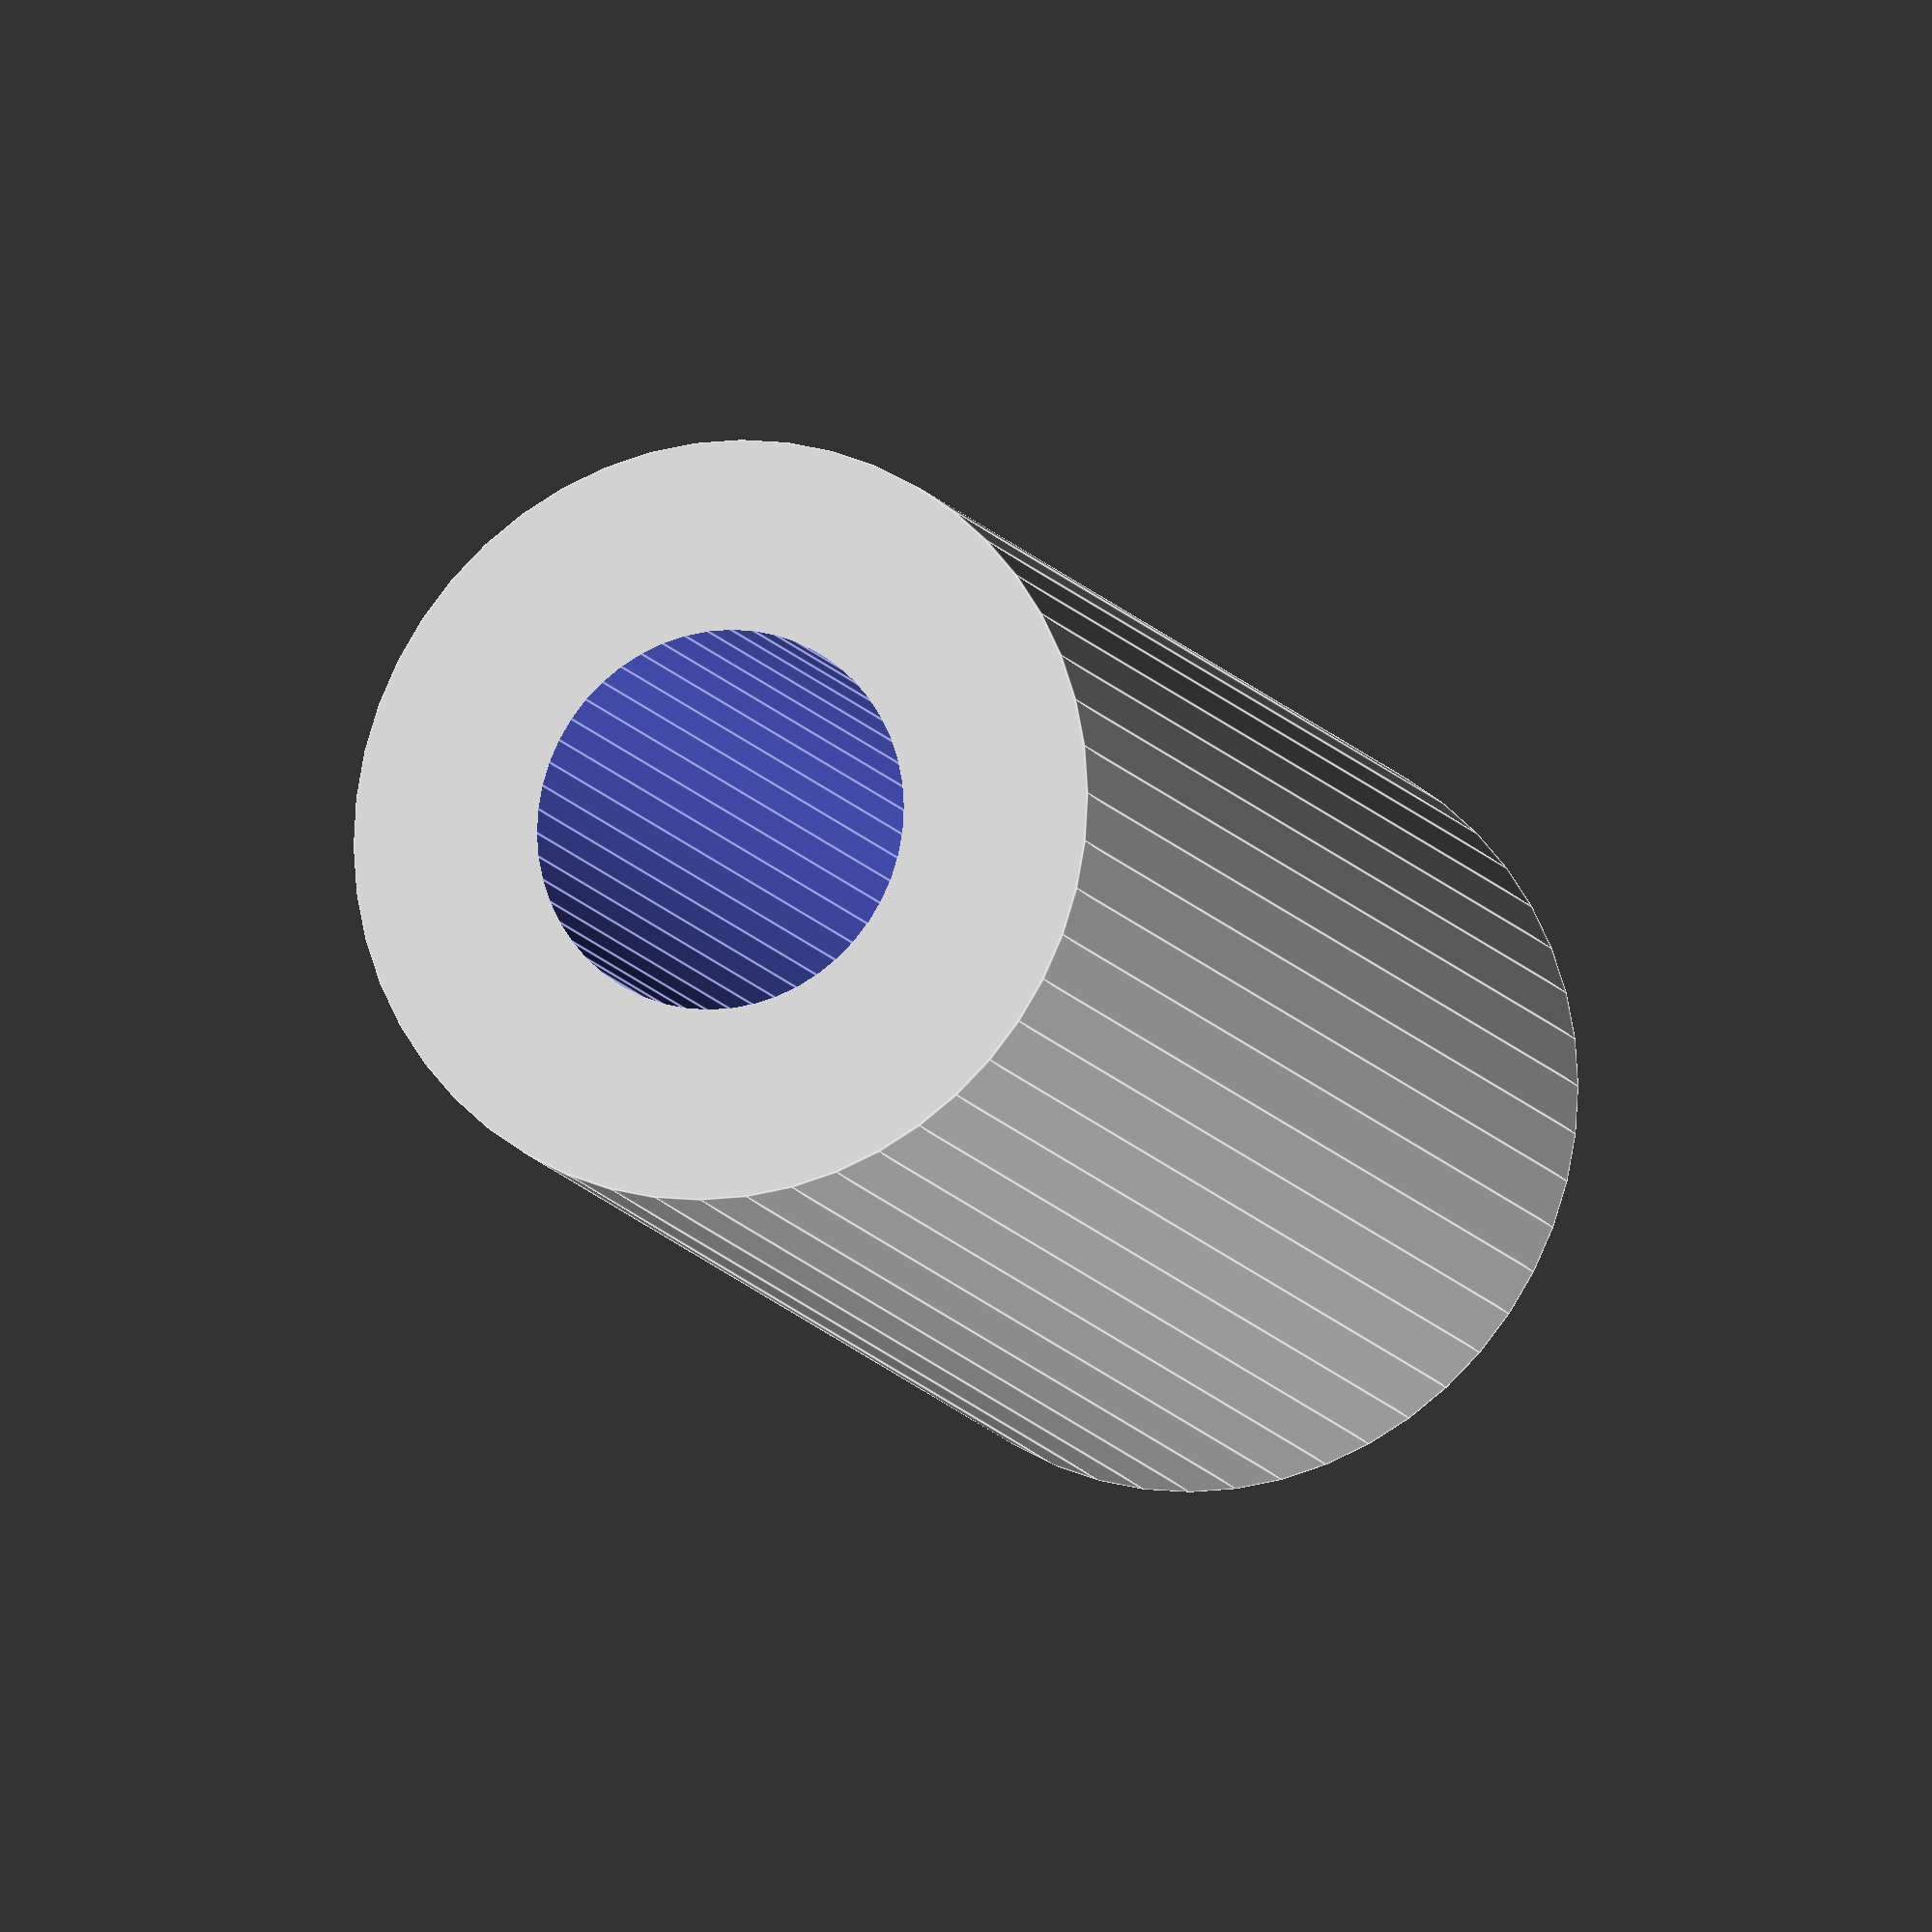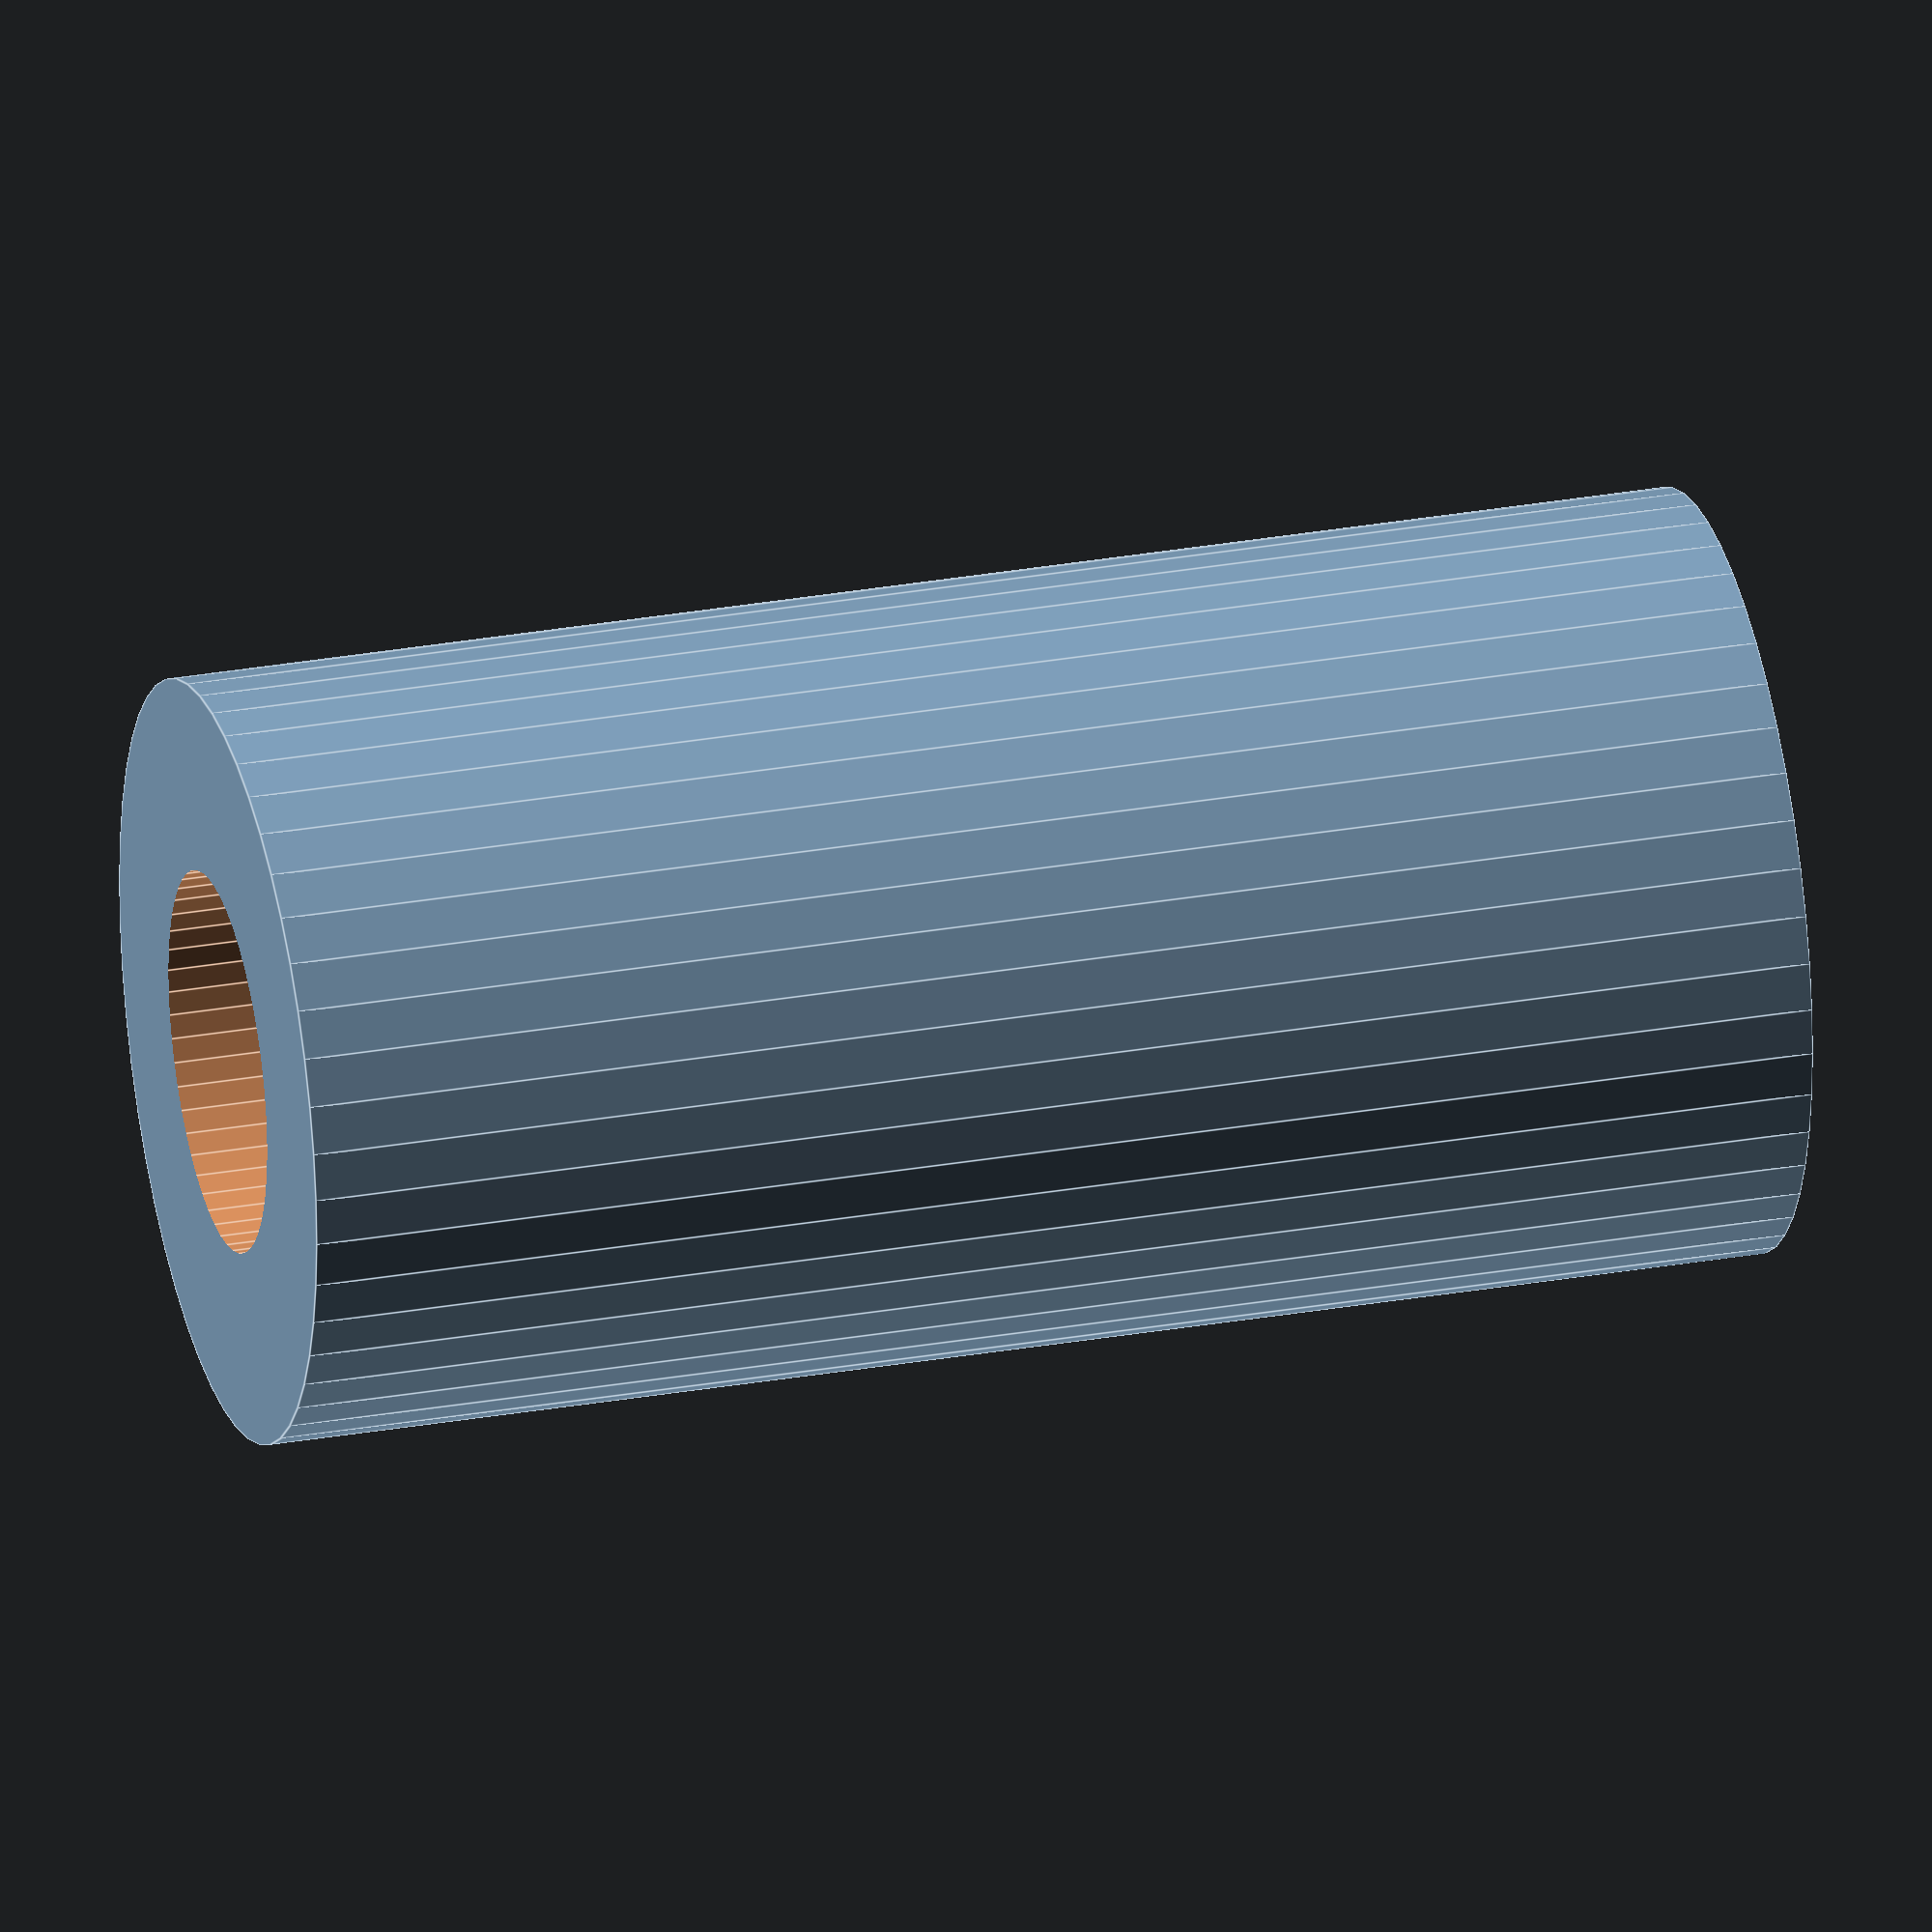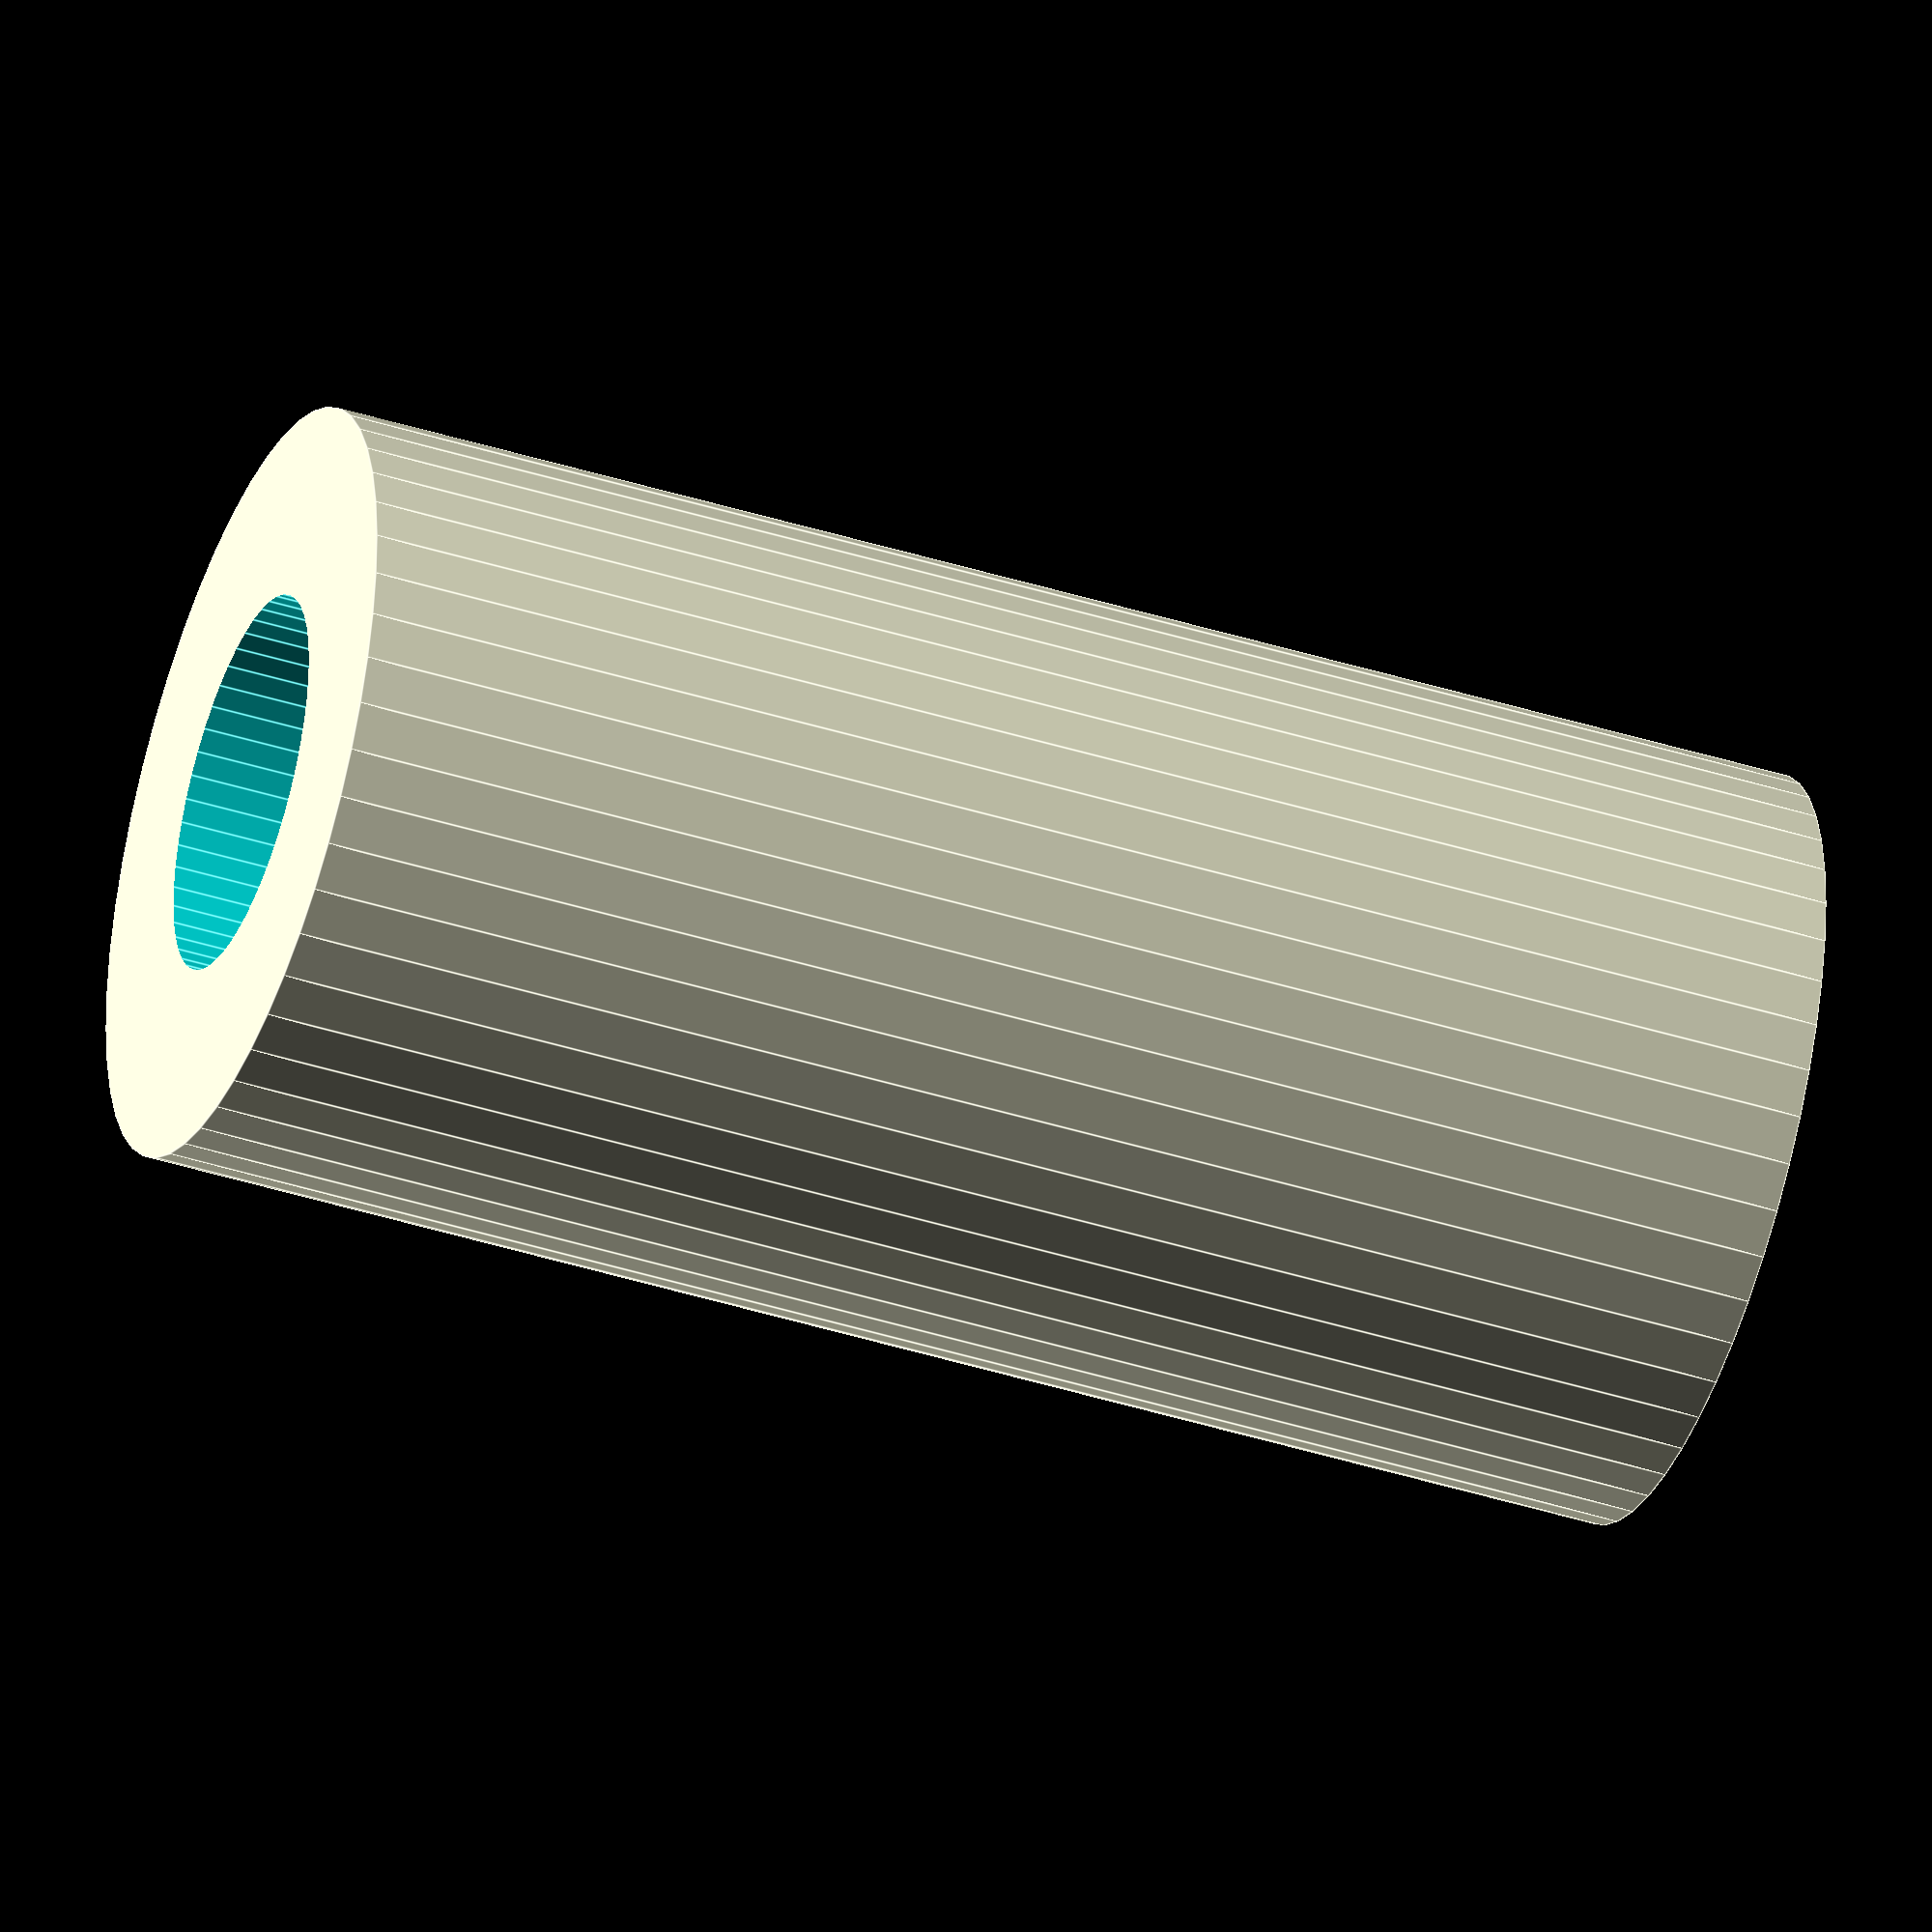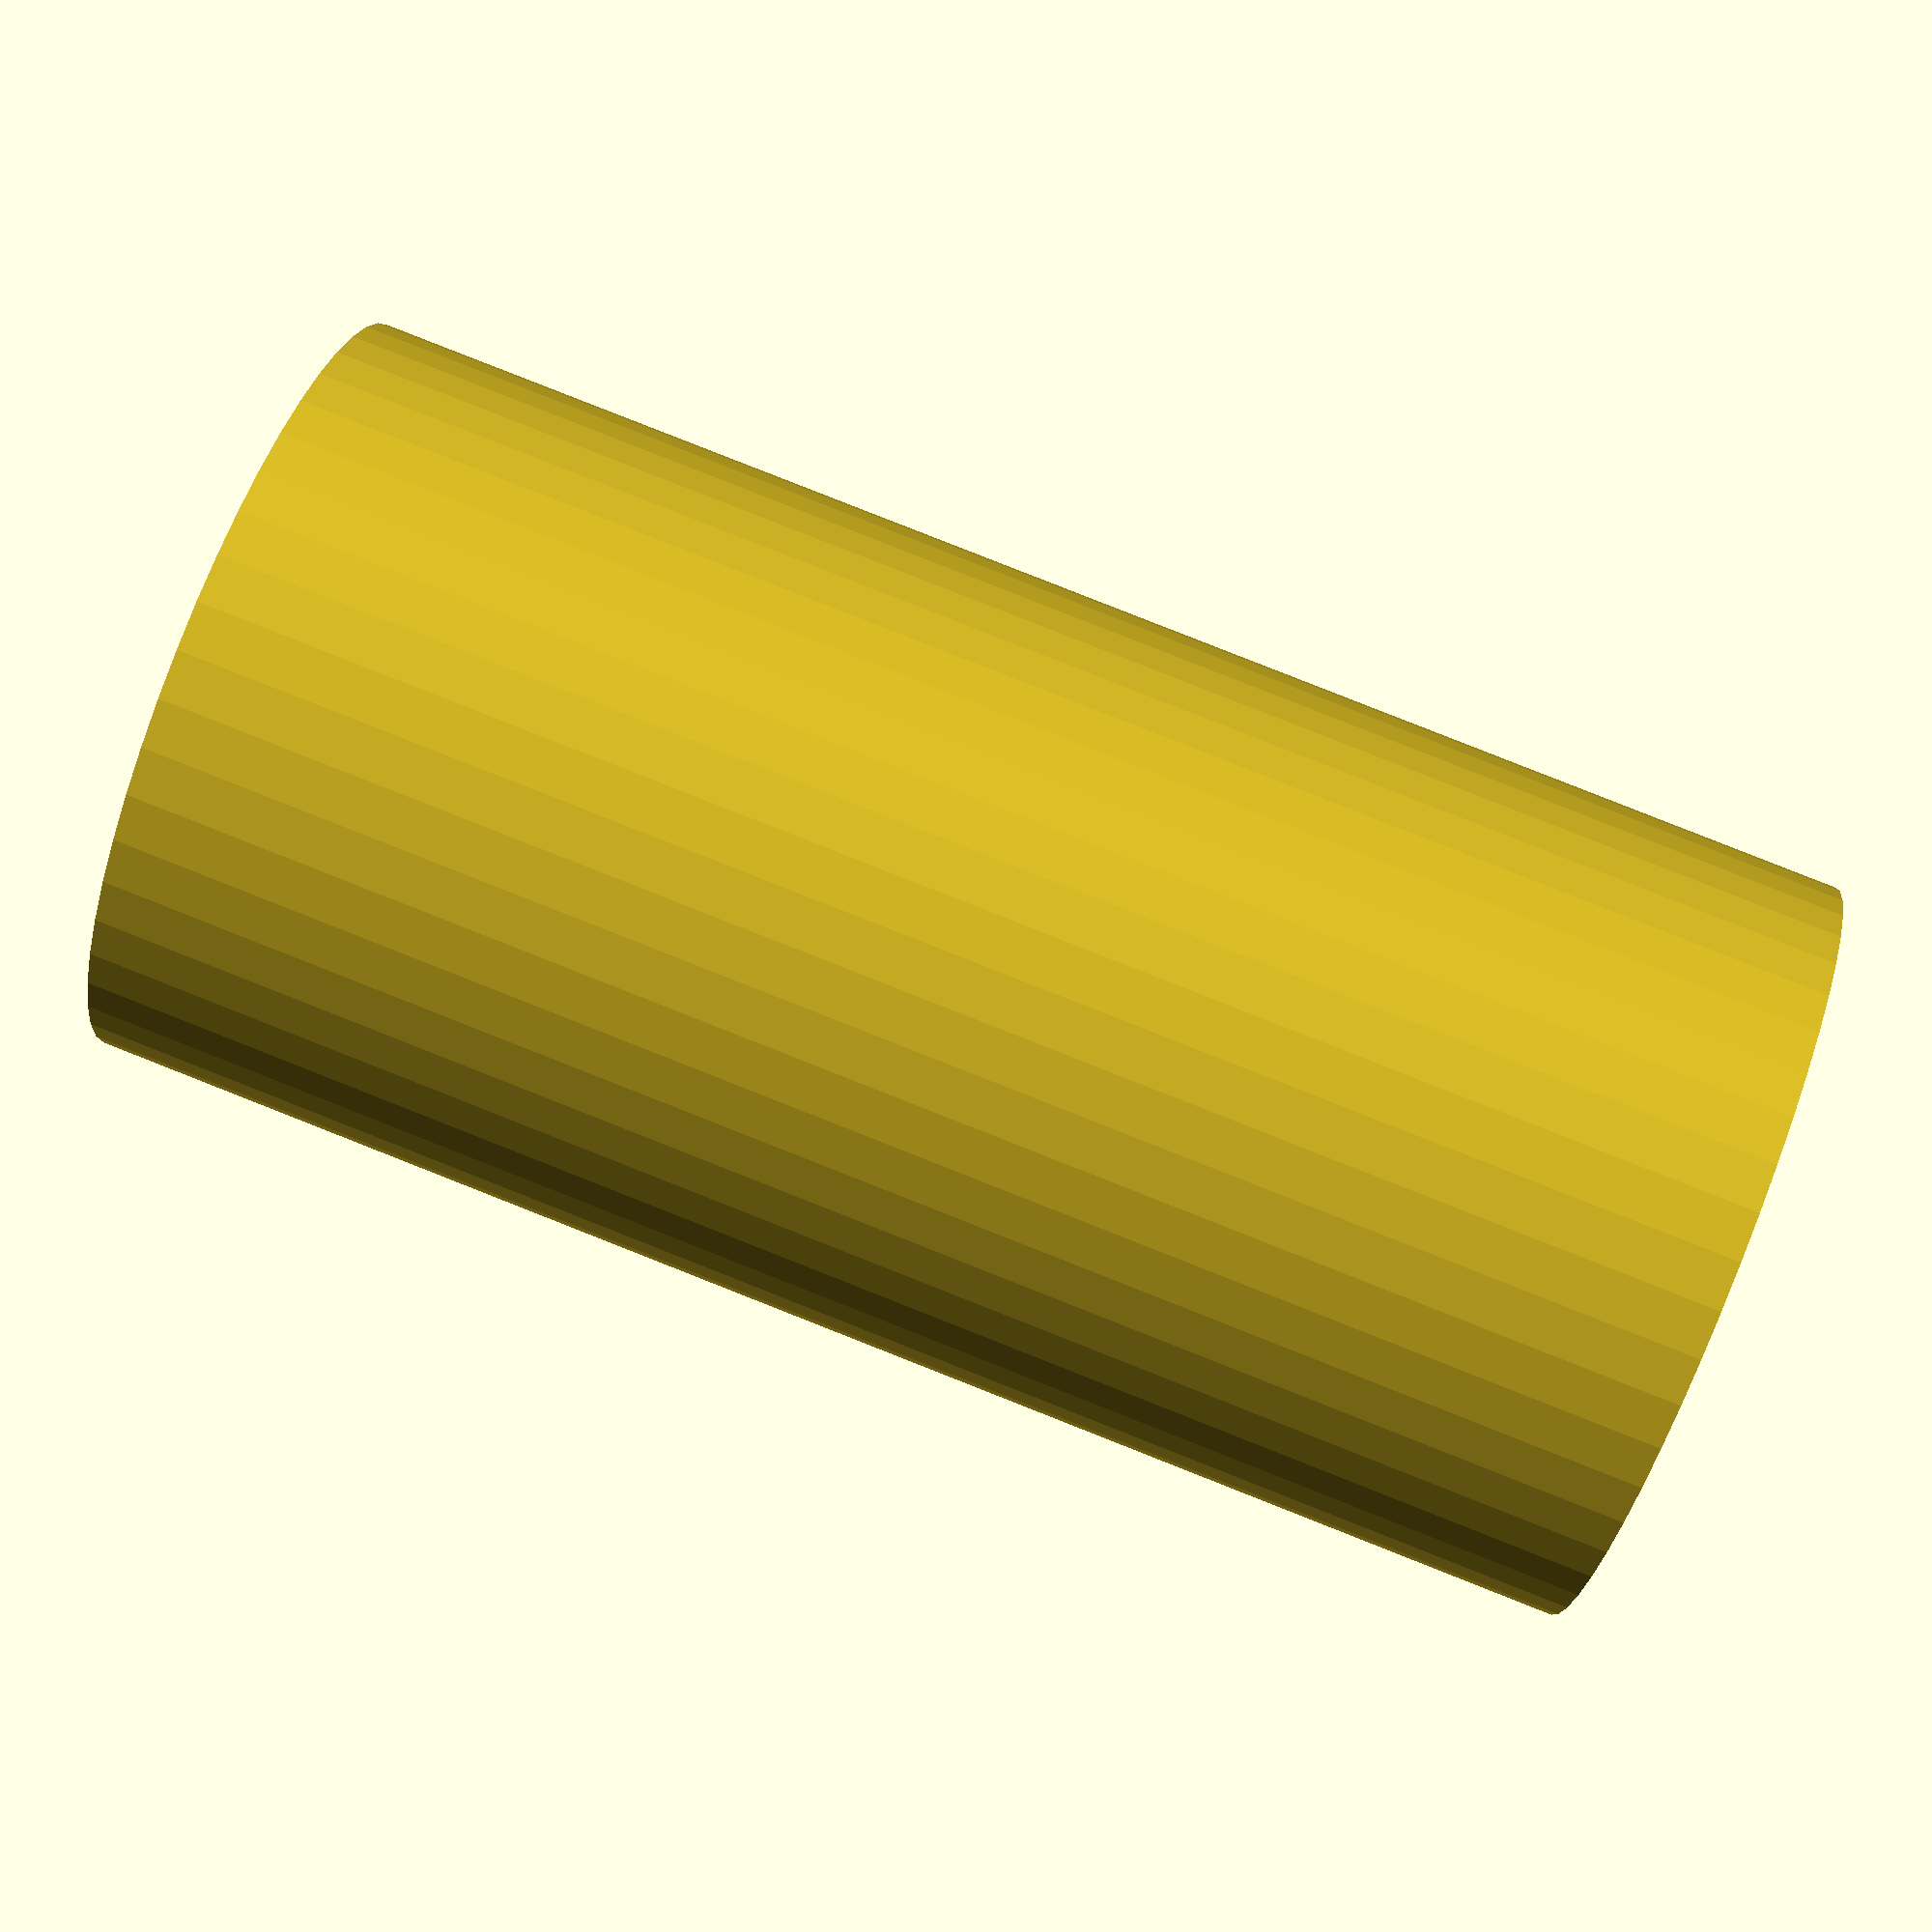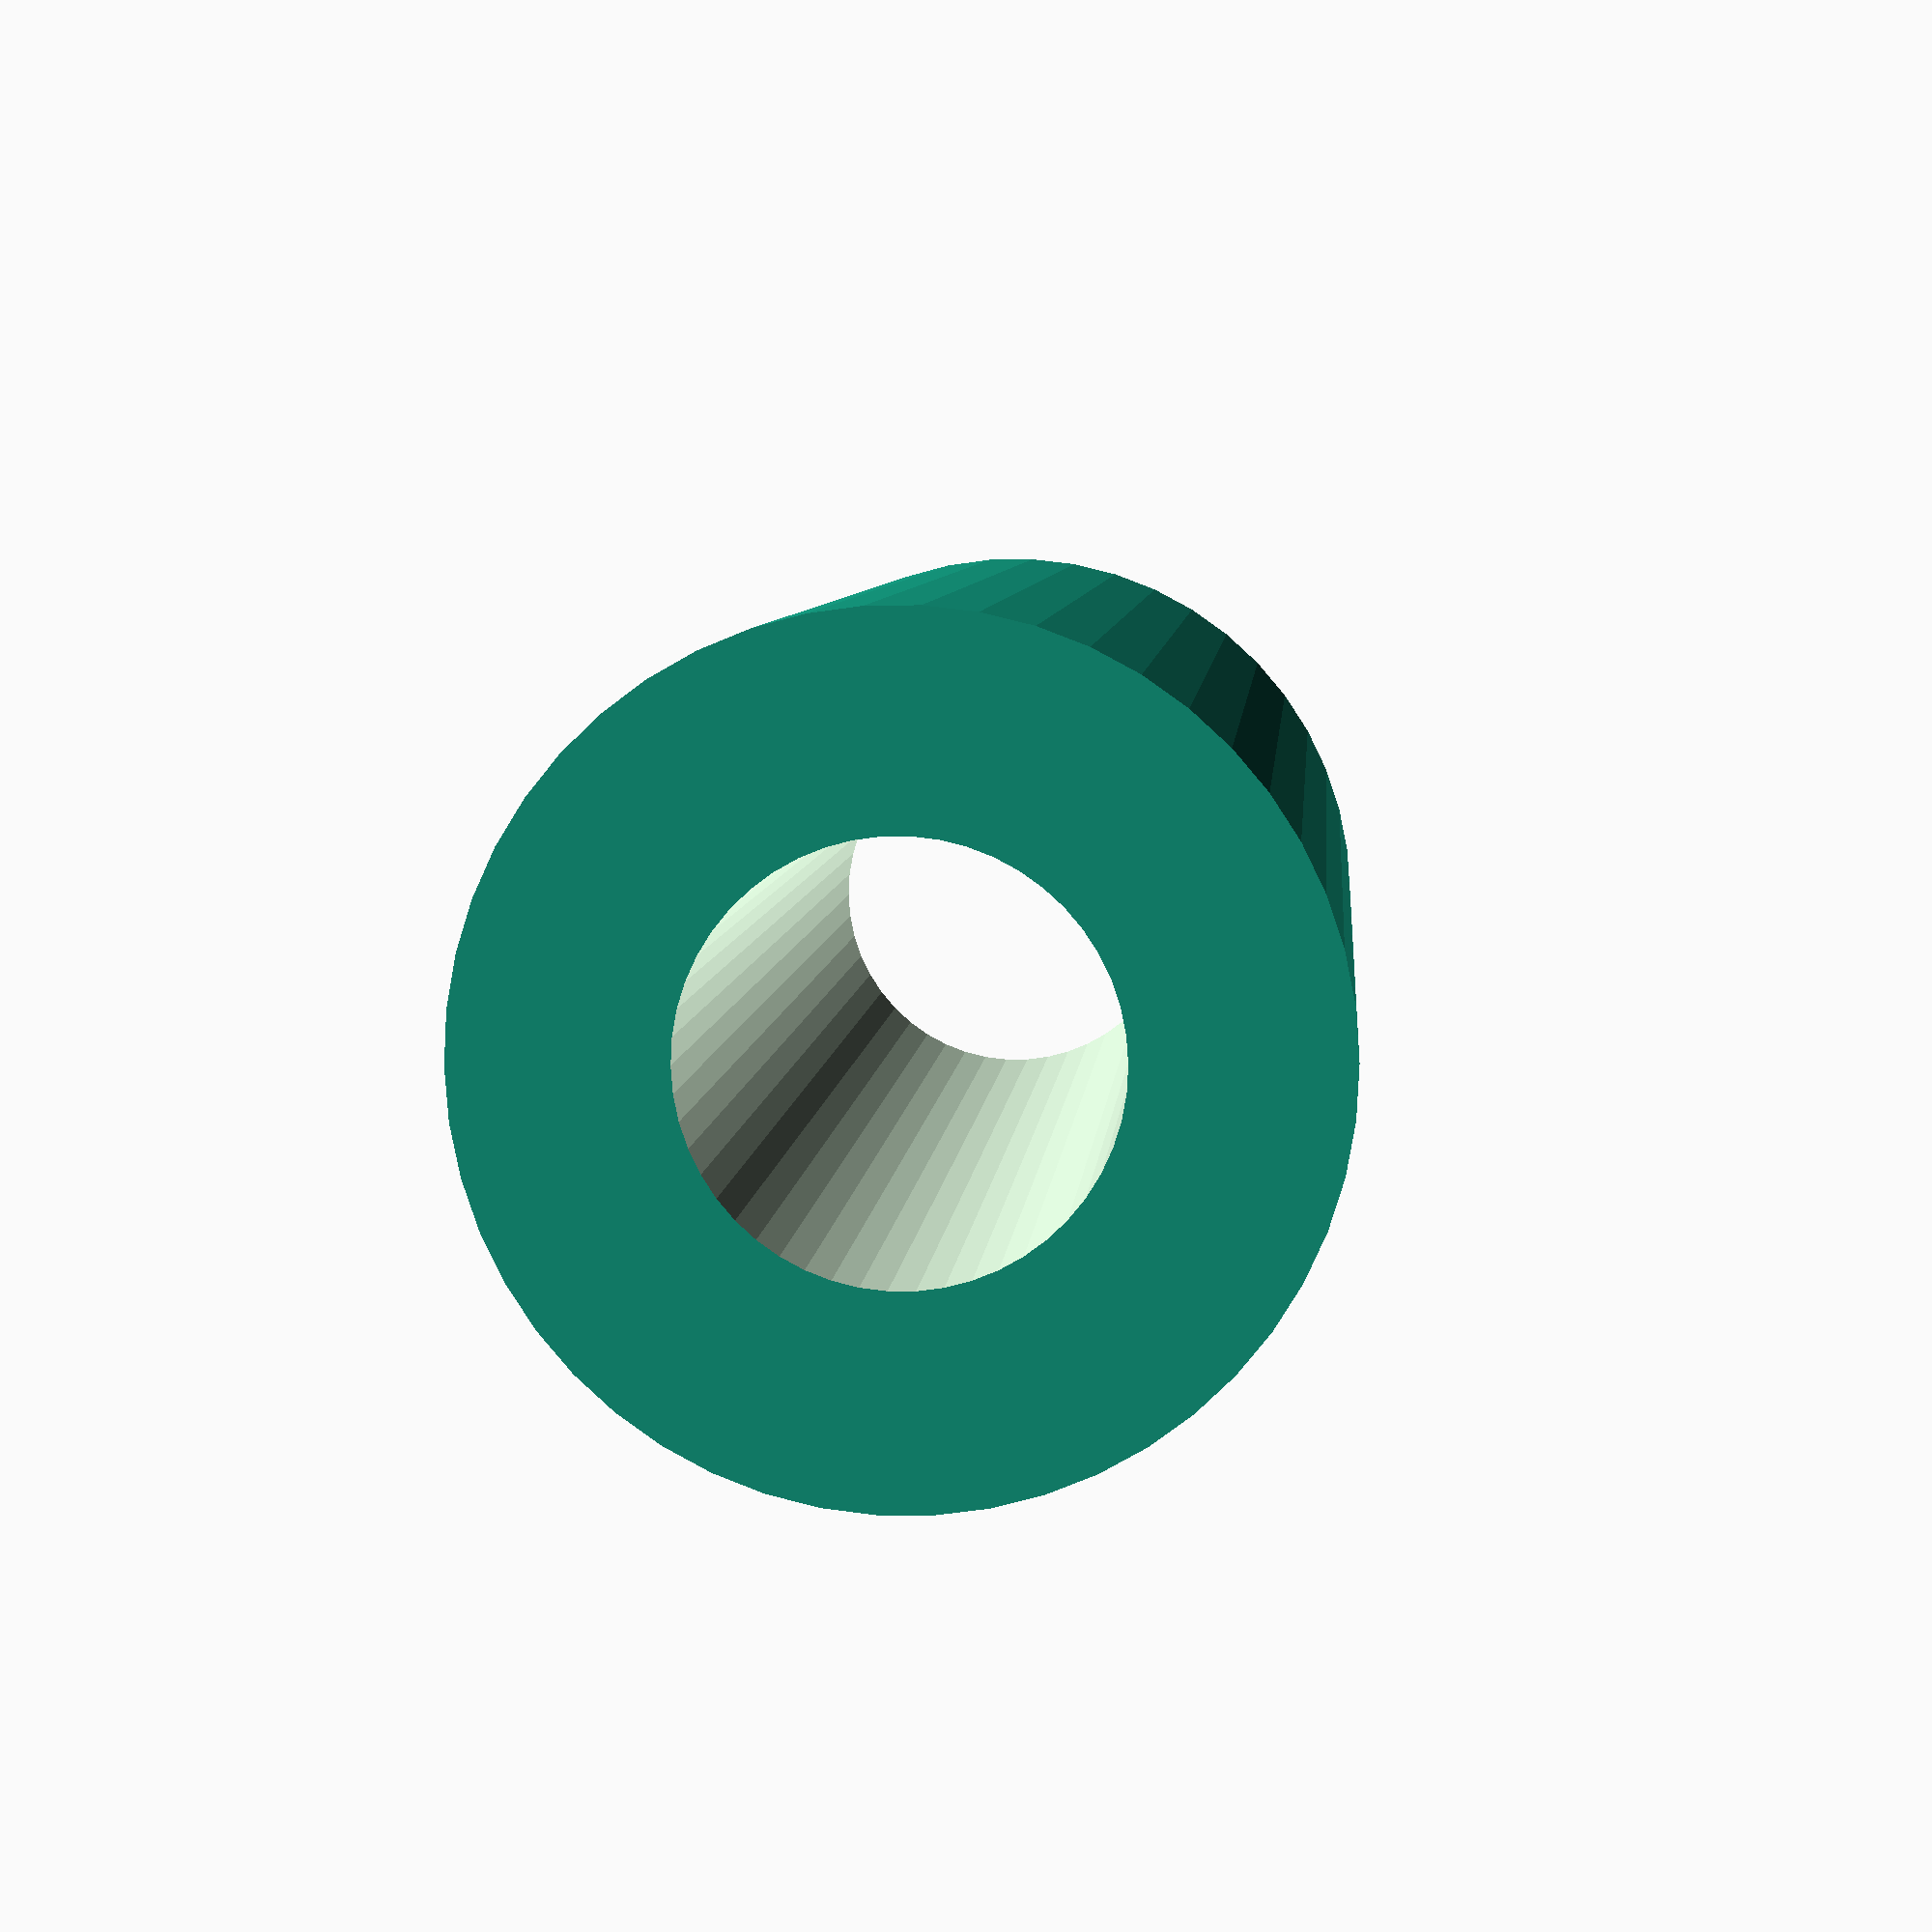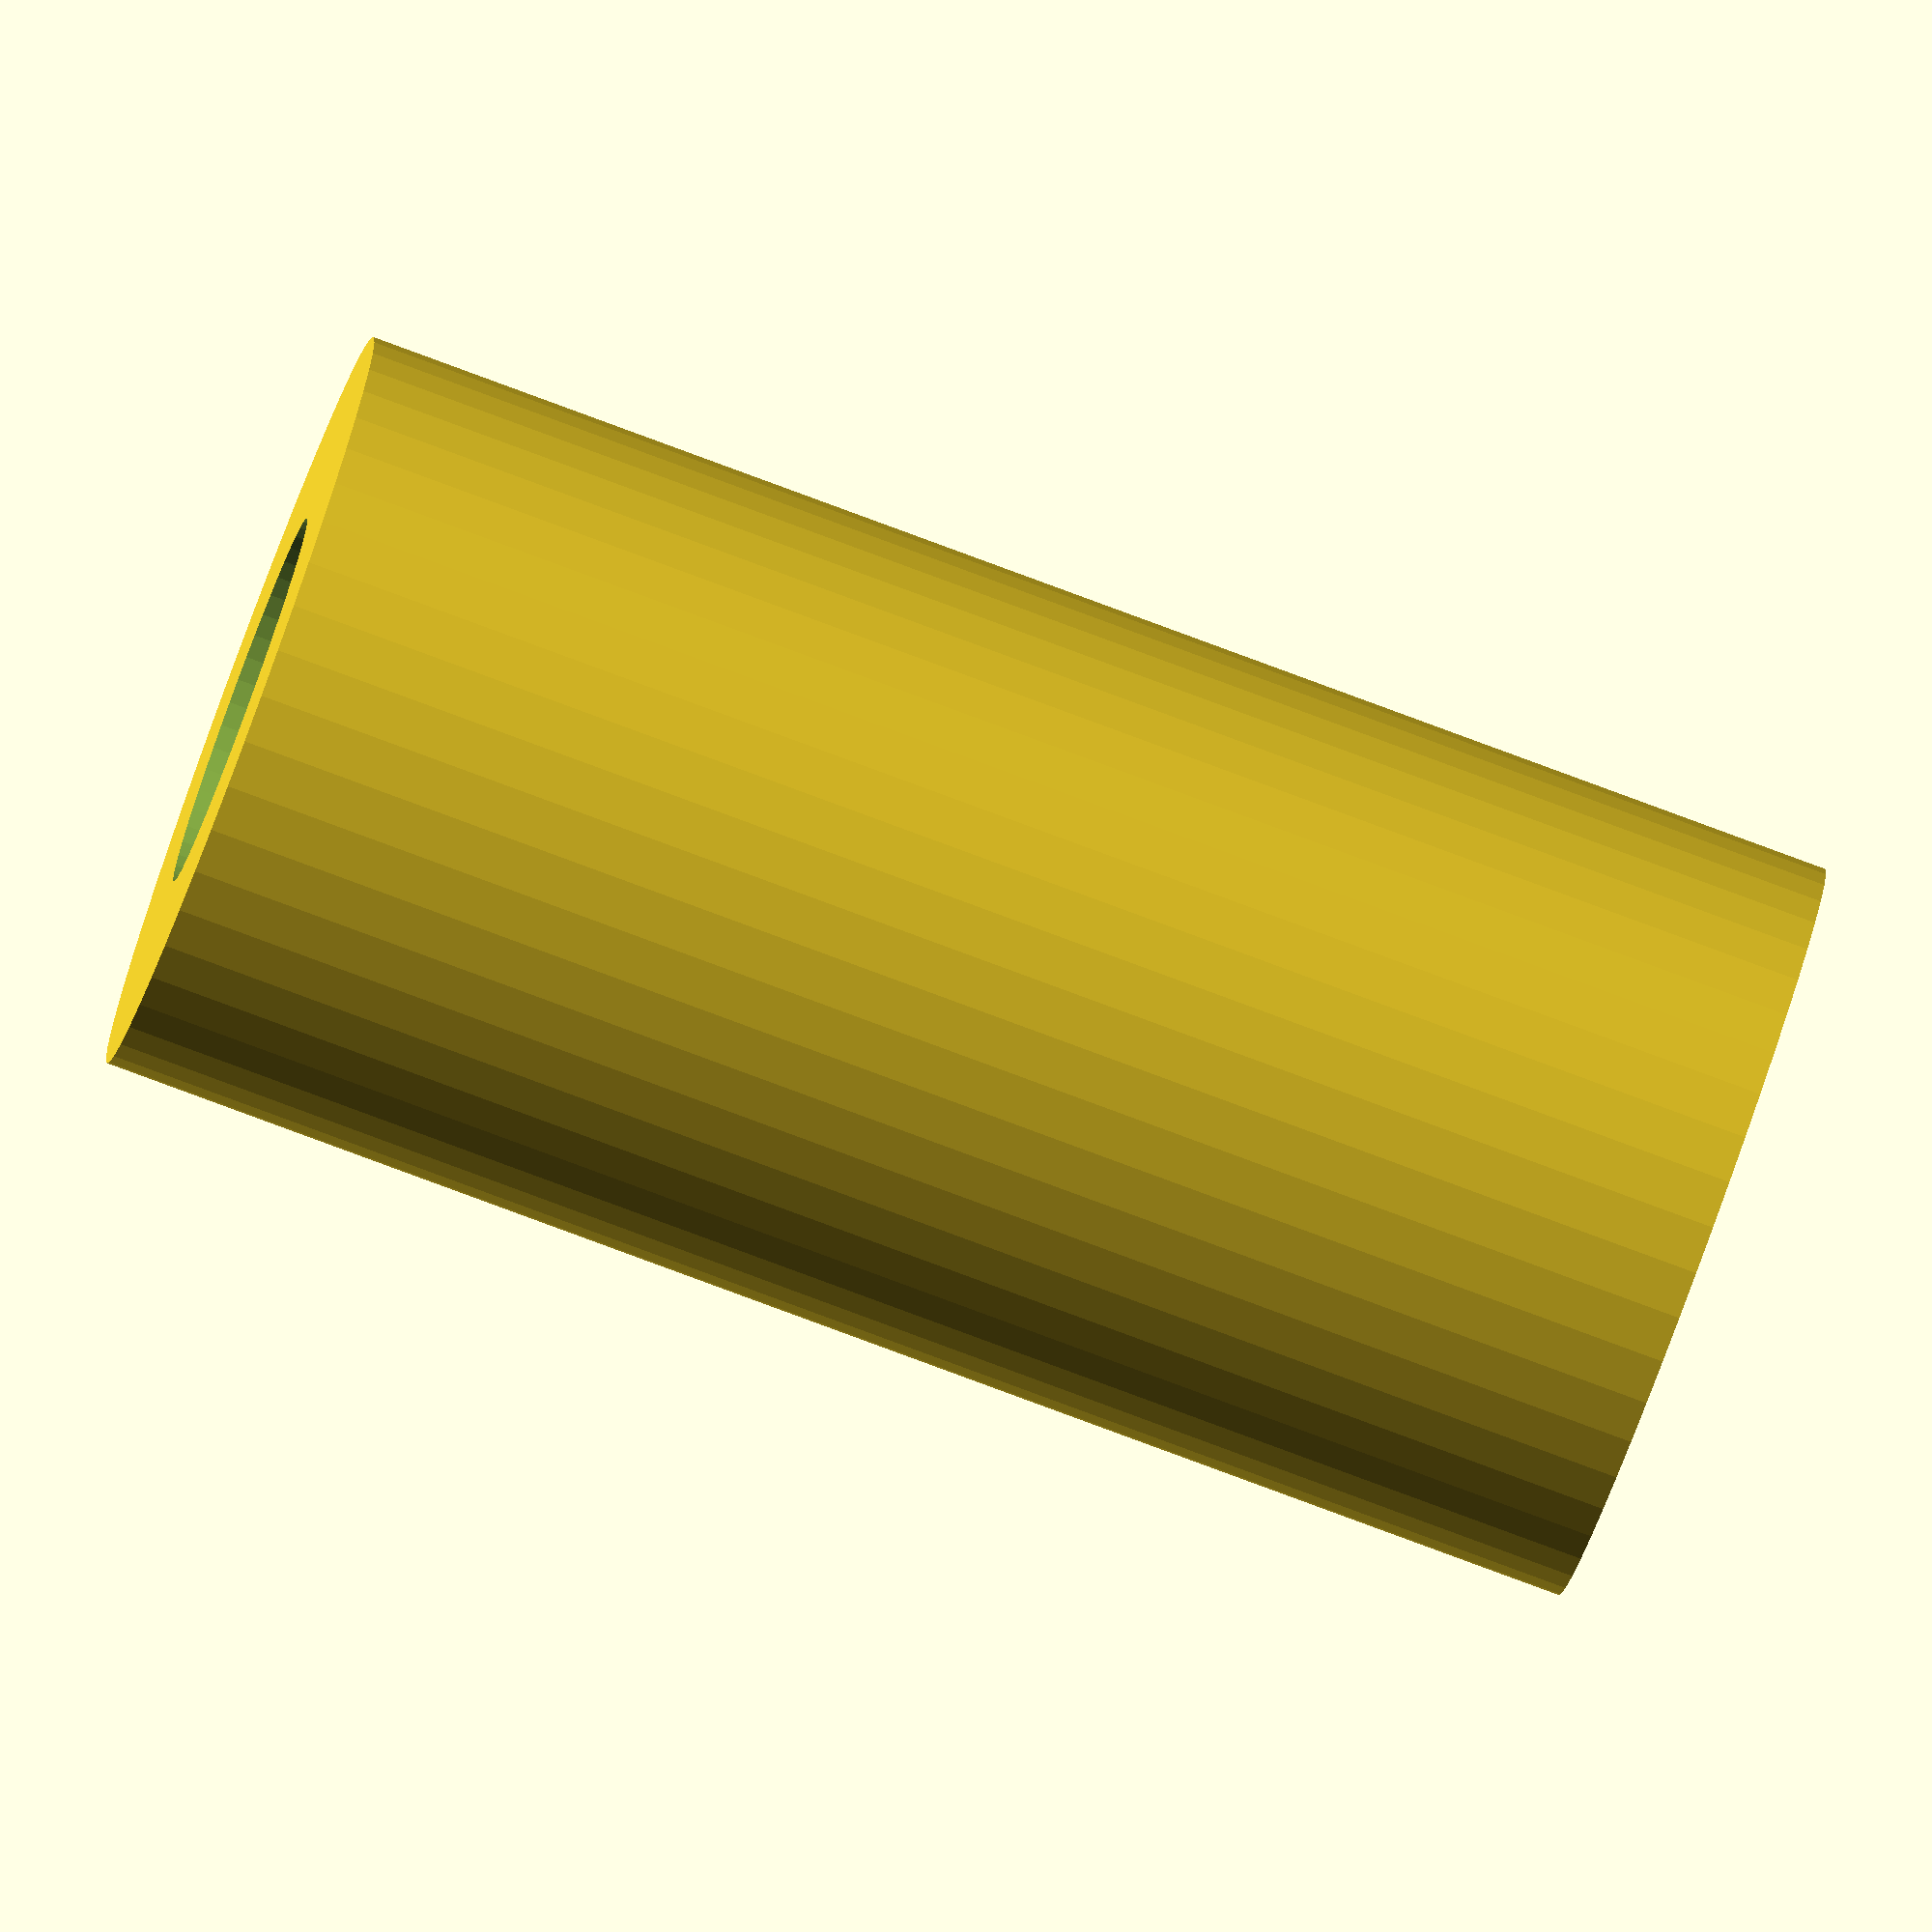
<openscad>
$fn = 50;


difference() {
	union() {
		translate(v = [0, 0, -40.0000000000]) {
			cylinder(h = 80, r = 20.0000000000);
		}
	}
	union() {
		translate(v = [0, 0, -100.0000000000]) {
			cylinder(h = 200, r = 10);
		}
	}
}
</openscad>
<views>
elev=191.5 azim=309.9 roll=341.5 proj=o view=edges
elev=331.0 azim=287.7 roll=255.2 proj=o view=edges
elev=42.7 azim=324.2 roll=249.5 proj=o view=edges
elev=95.8 azim=224.1 roll=68.5 proj=p view=solid
elev=173.8 azim=231.1 roll=355.8 proj=p view=wireframe
elev=262.1 azim=167.3 roll=110.3 proj=o view=wireframe
</views>
